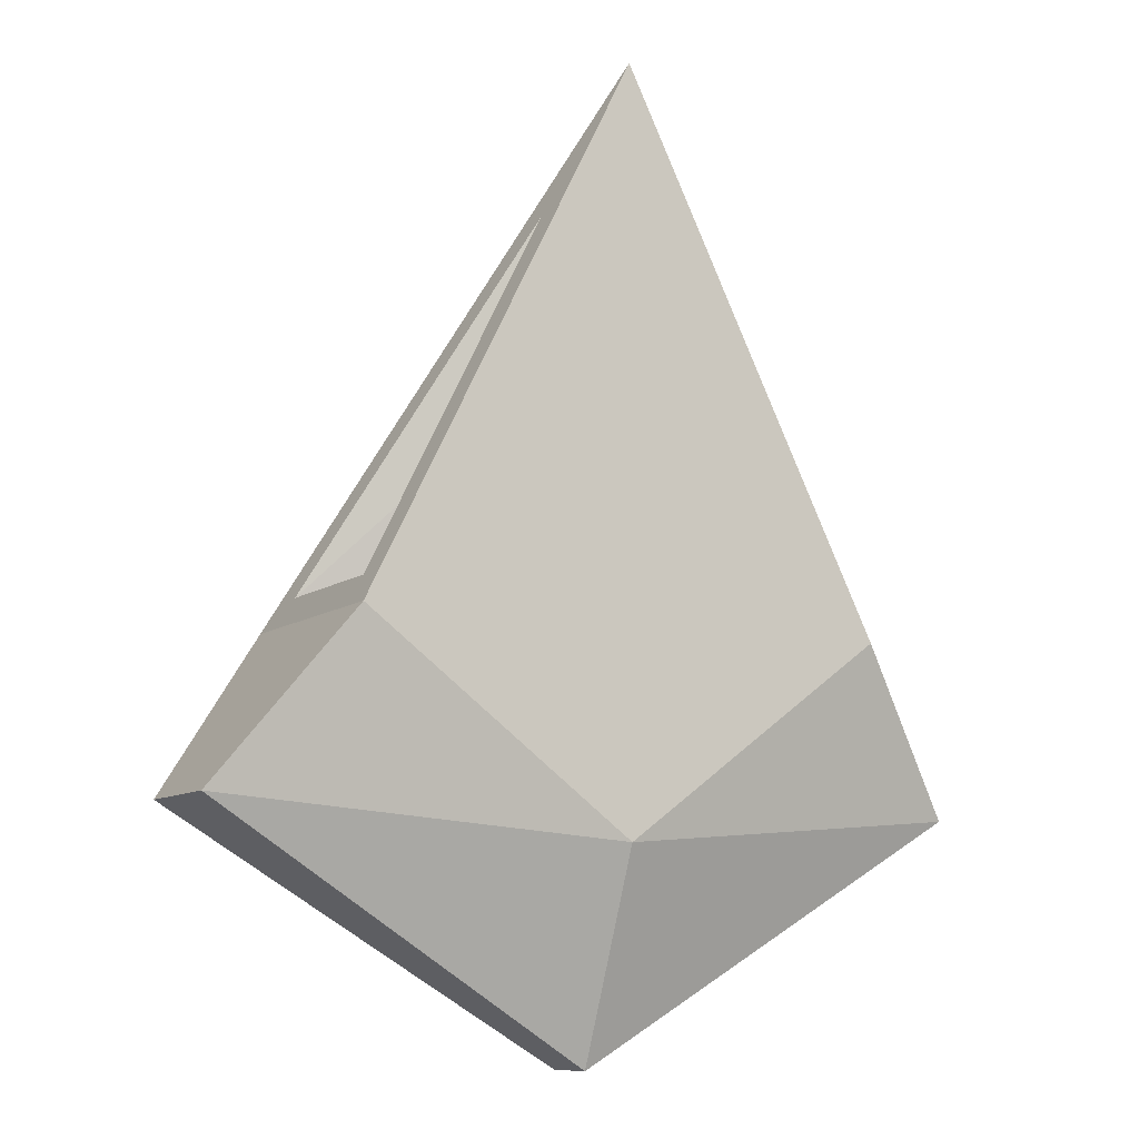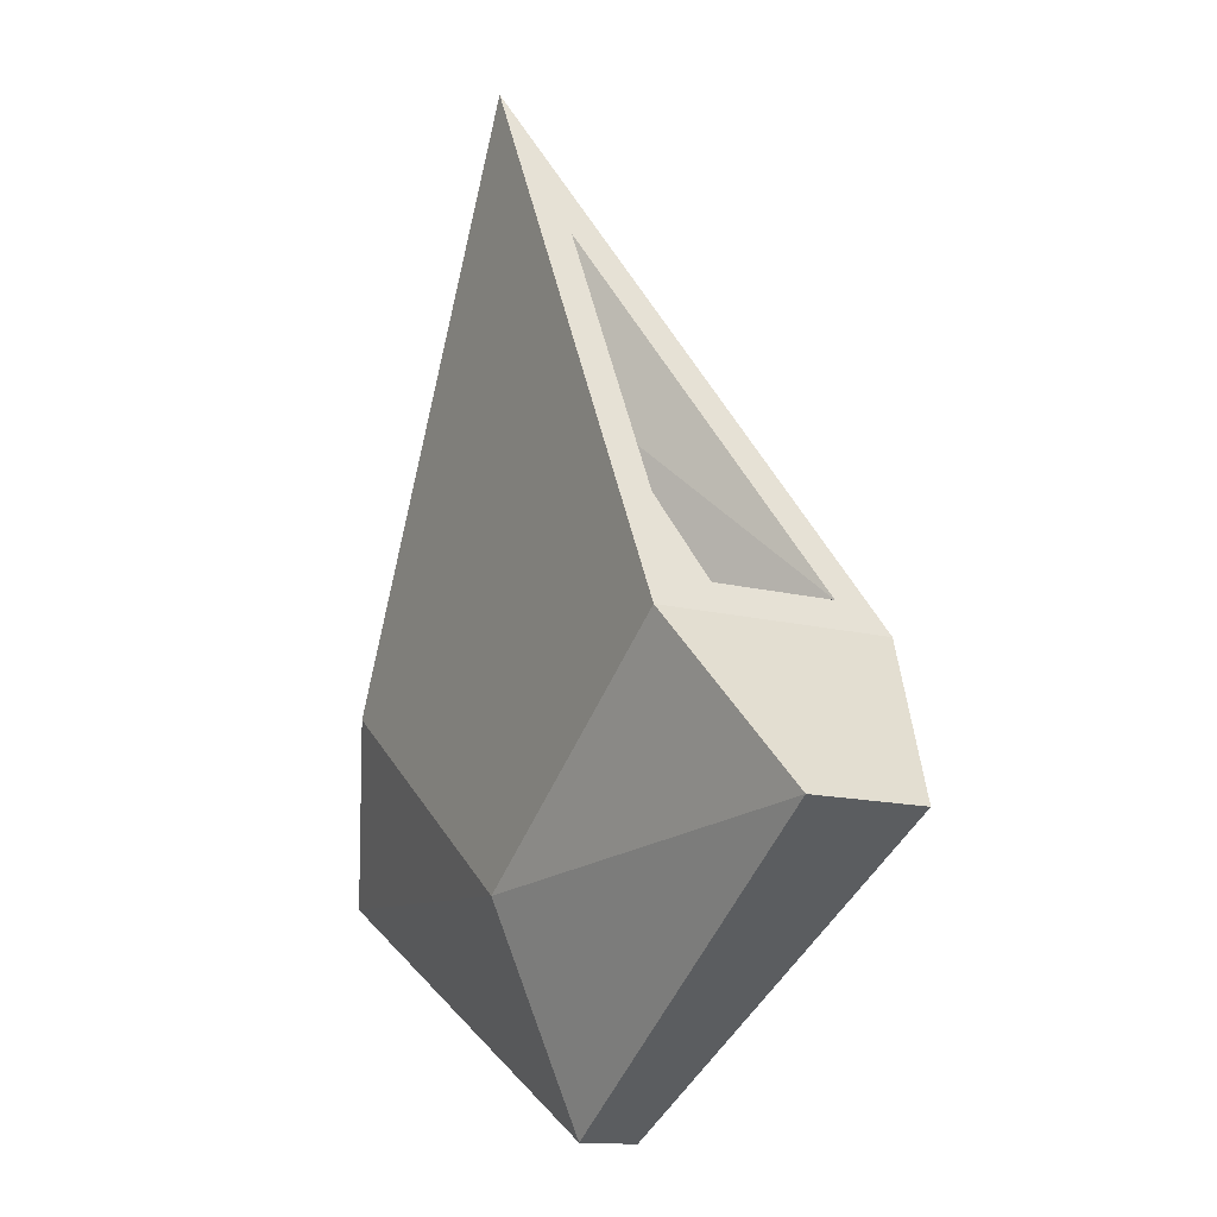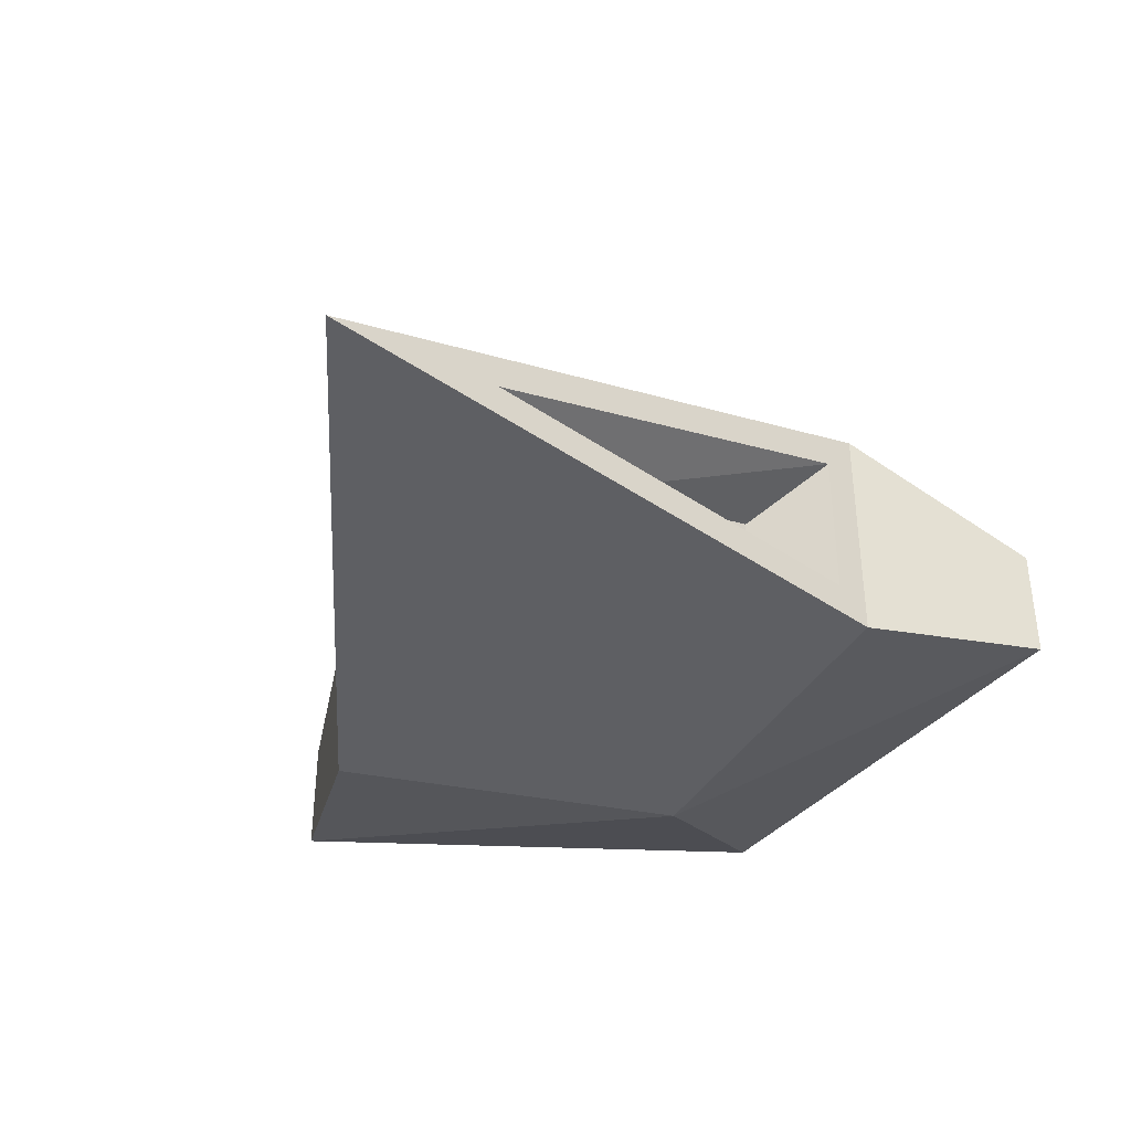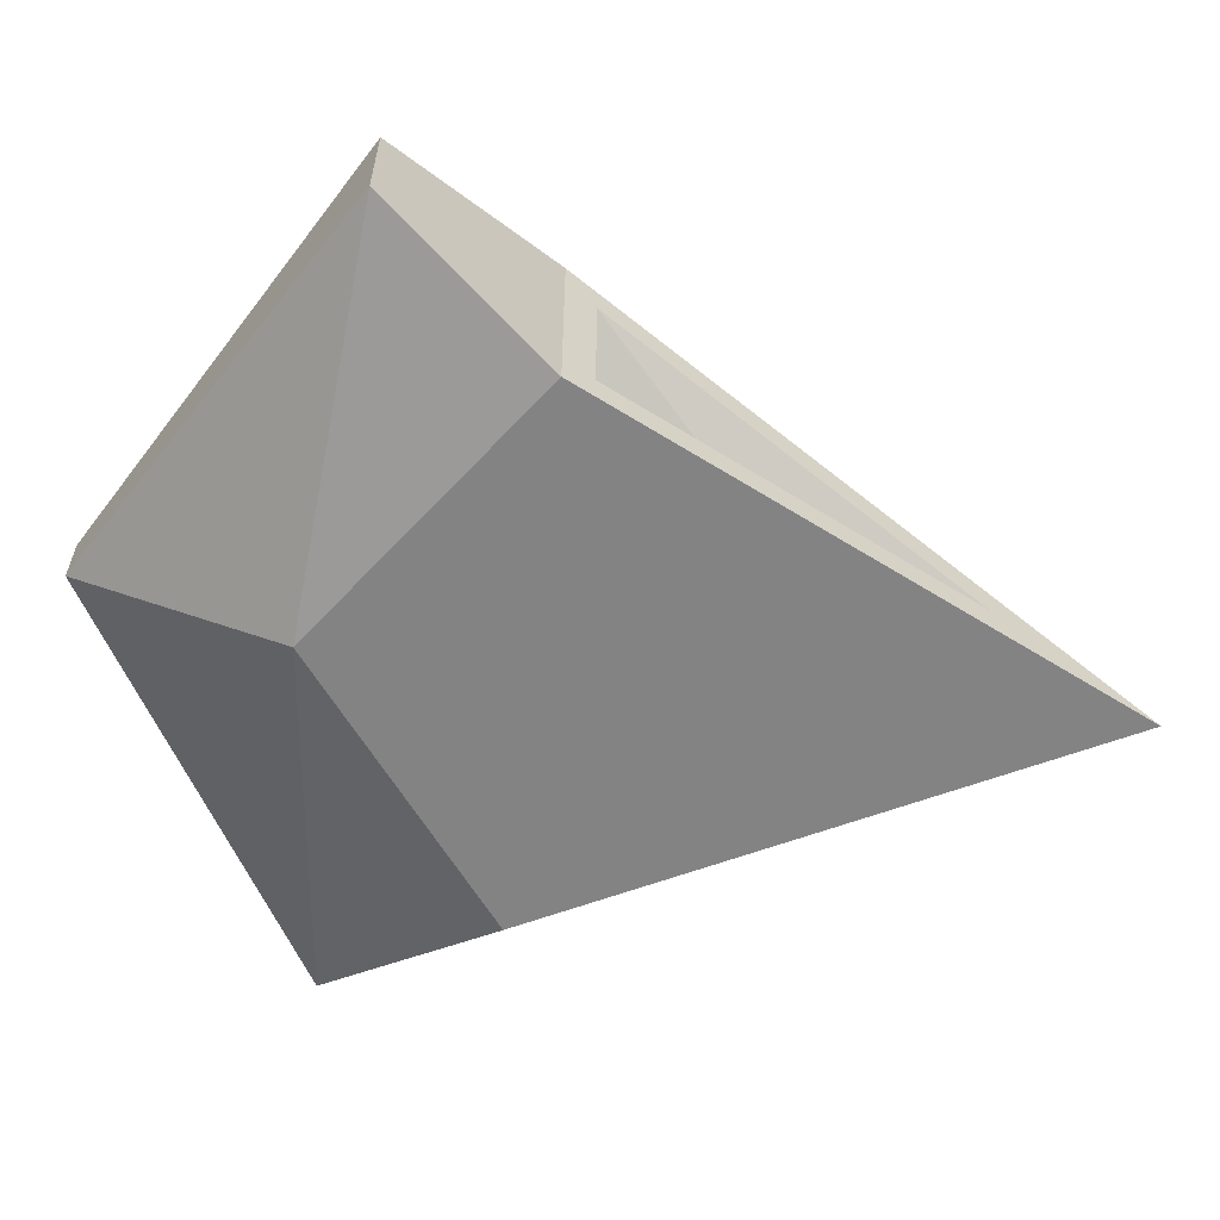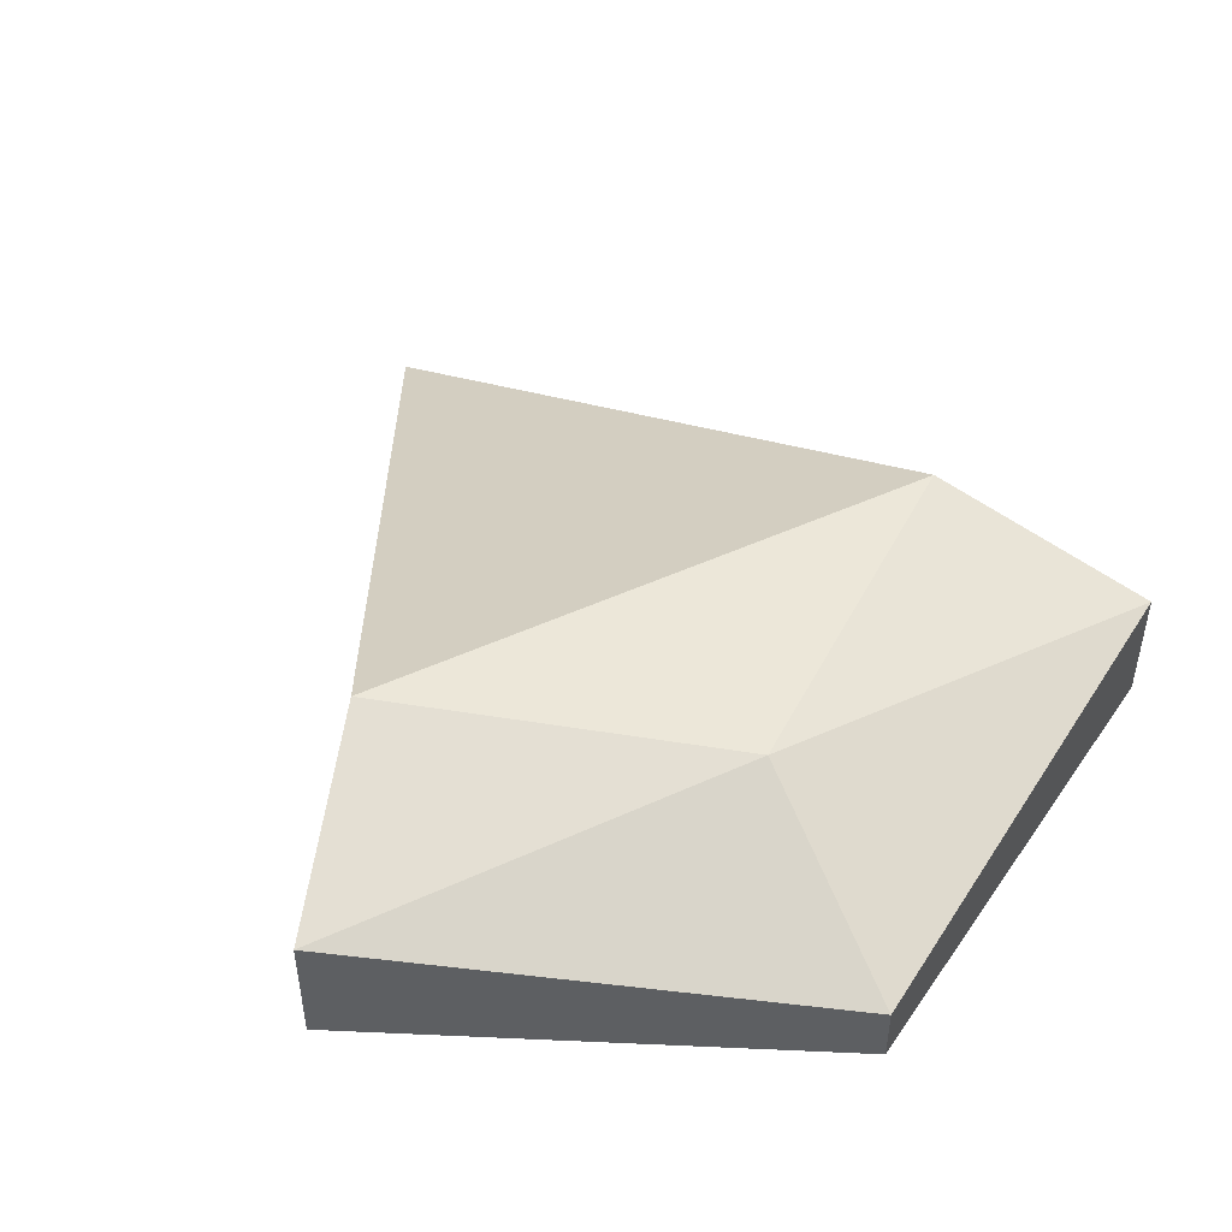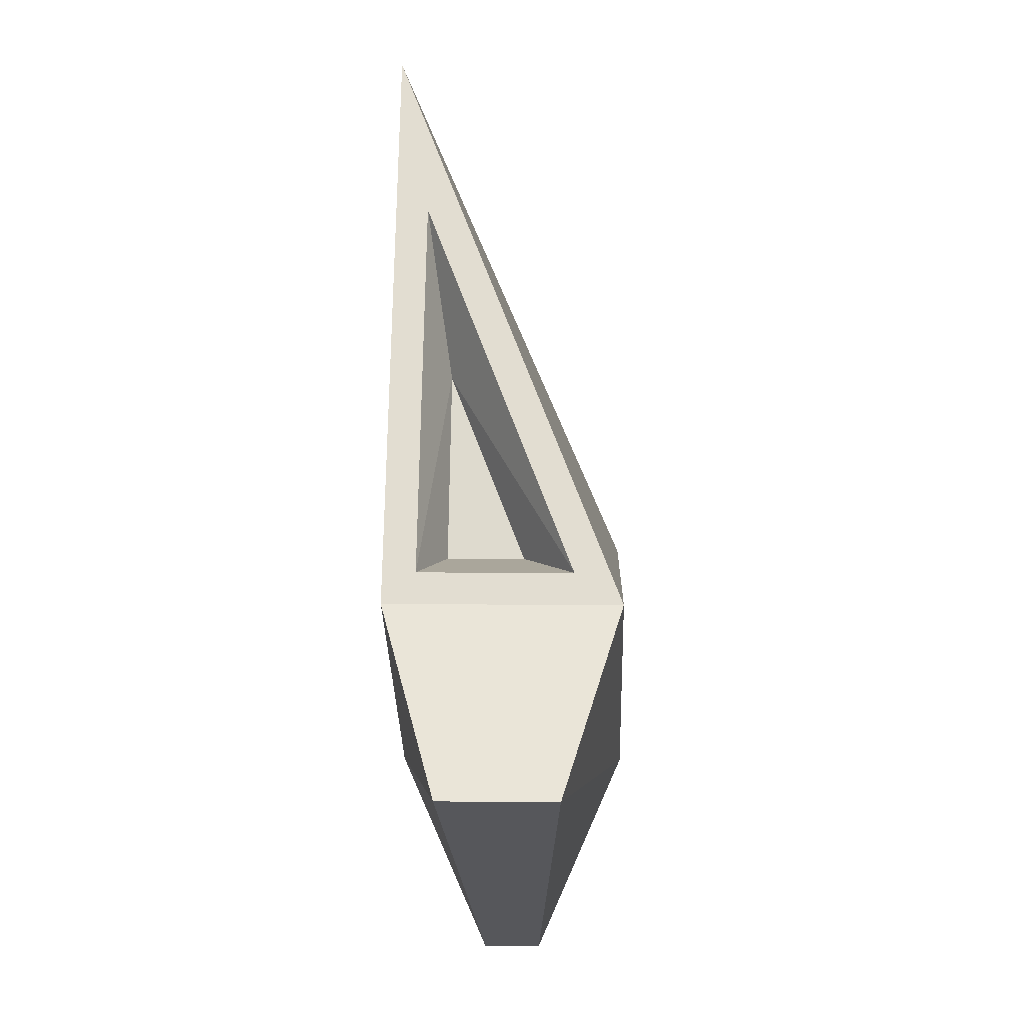
<metadata>
{"format":"obj","ext":"obj","renderer":"f3d","projection":"perspective","resolution":1024,"background":"white","views":[{"elev":-9.7,"azim":-29.4,"up":"+Z"},{"elev":-13.7,"azim":59.8,"up":"+Z"},{"elev":-41.3,"azim":23.7,"up":"+Y"},{"elev":-61.2,"azim":-96.0,"up":"+Y"},{"elev":50.1,"azim":153.5,"up":"+Y"},{"elev":4.5,"azim":92.0,"up":"+Z"}]}
</metadata>
<code>
o Cube
v 0.2894 -0.234 1.405
v -0.9463 -0.234 0.09088
v -0.9463 0.3303 0.09088
v 0.9463 -0.234 0.09088
v 0.9463 0.3303 0.09088
v 0 -0.354 -0.7578
v 0 0.5049 -0.7578
v -1.453 0.2902 -0.6274
v -1.453 -0.1393 -0.6274
v 0 -0.03193 -1.518
v 0 0.1828 -1.518
v 1.453 0.2902 -0.6274
v 1.453 -0.1393 -0.6274
v -1 -0.354 -0.01645
v -1 0.5049 -0.01645
v 0 -0.354 1.984
v -0.2894 -0.234 1.405
v 1 0.5049 -0.01645
v 1 -0.354 -0.01645
v -0.634 -0.14 0.1095
v -0.3417 -0.14 0.7664
v -0.634 0.1422 0.1095
v 0.634 0.1422 0.1095
v 0.634 -0.14 0.1095
v 0.3417 -0.14 0.7664
f 4 25 1
f 18 13 12
f 5 25 23
f 14 6 19
f 18 15 16
f 6 13 19
f 11 13 10
f 15 18 7
f 19 16 14
f 8 10 9
f 6 9 10
f 7 8 15
f 7 12 11
f 14 8 9
f 17 14 16
f 3 14 2
f 5 19 18
f 1 19 4
f 17 15 3
f 1 18 16
f 21 22 20
f 24 23 25
f 2 22 3
f 3 21 17
f 4 23 24
f 2 21 20
f 4 24 25
f 18 19 13
f 5 1 25
f 6 10 13
f 11 12 13
f 8 11 10
f 6 14 9
f 7 11 8
f 7 18 12
f 14 15 8
f 17 2 14
f 3 15 14
f 5 4 19
f 1 16 19
f 17 16 15
f 1 5 18
f 2 20 22
f 3 22 21
f 4 5 23
f 2 17 21

</code>
